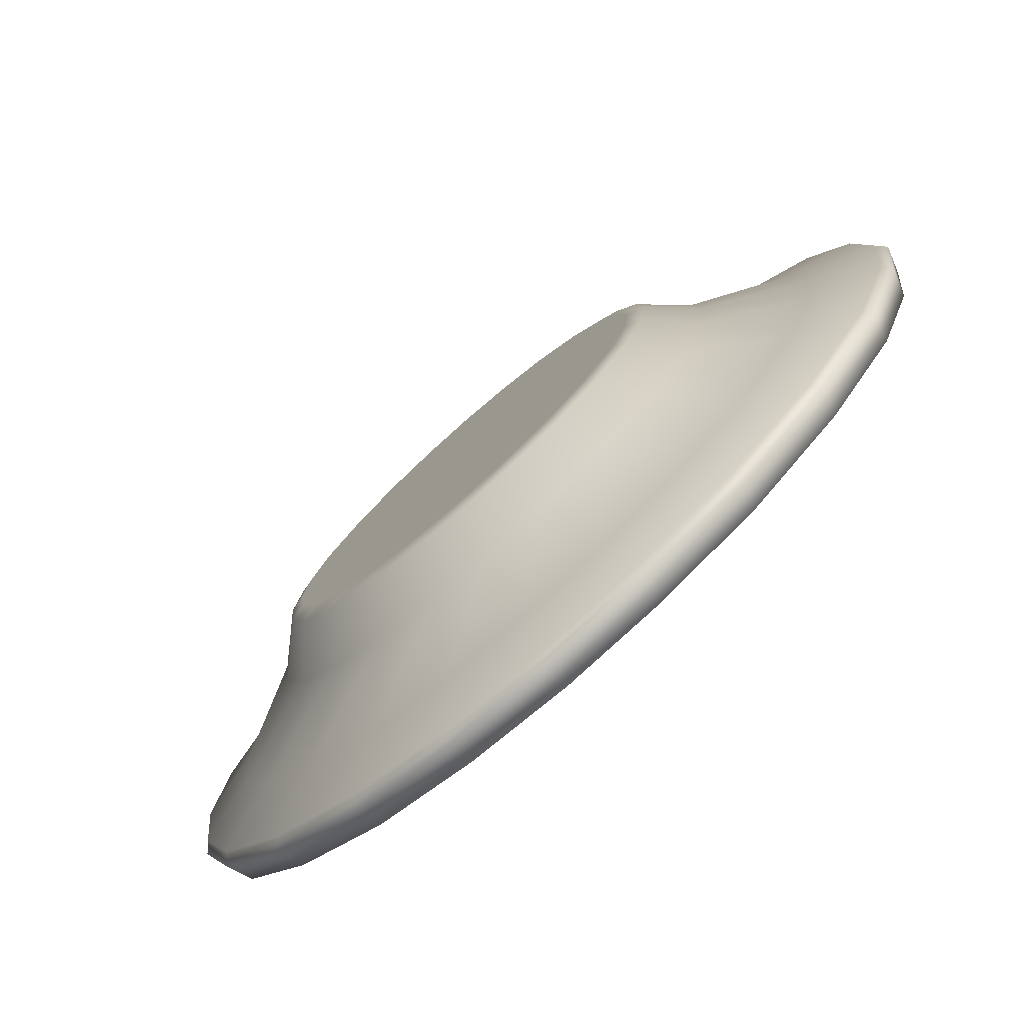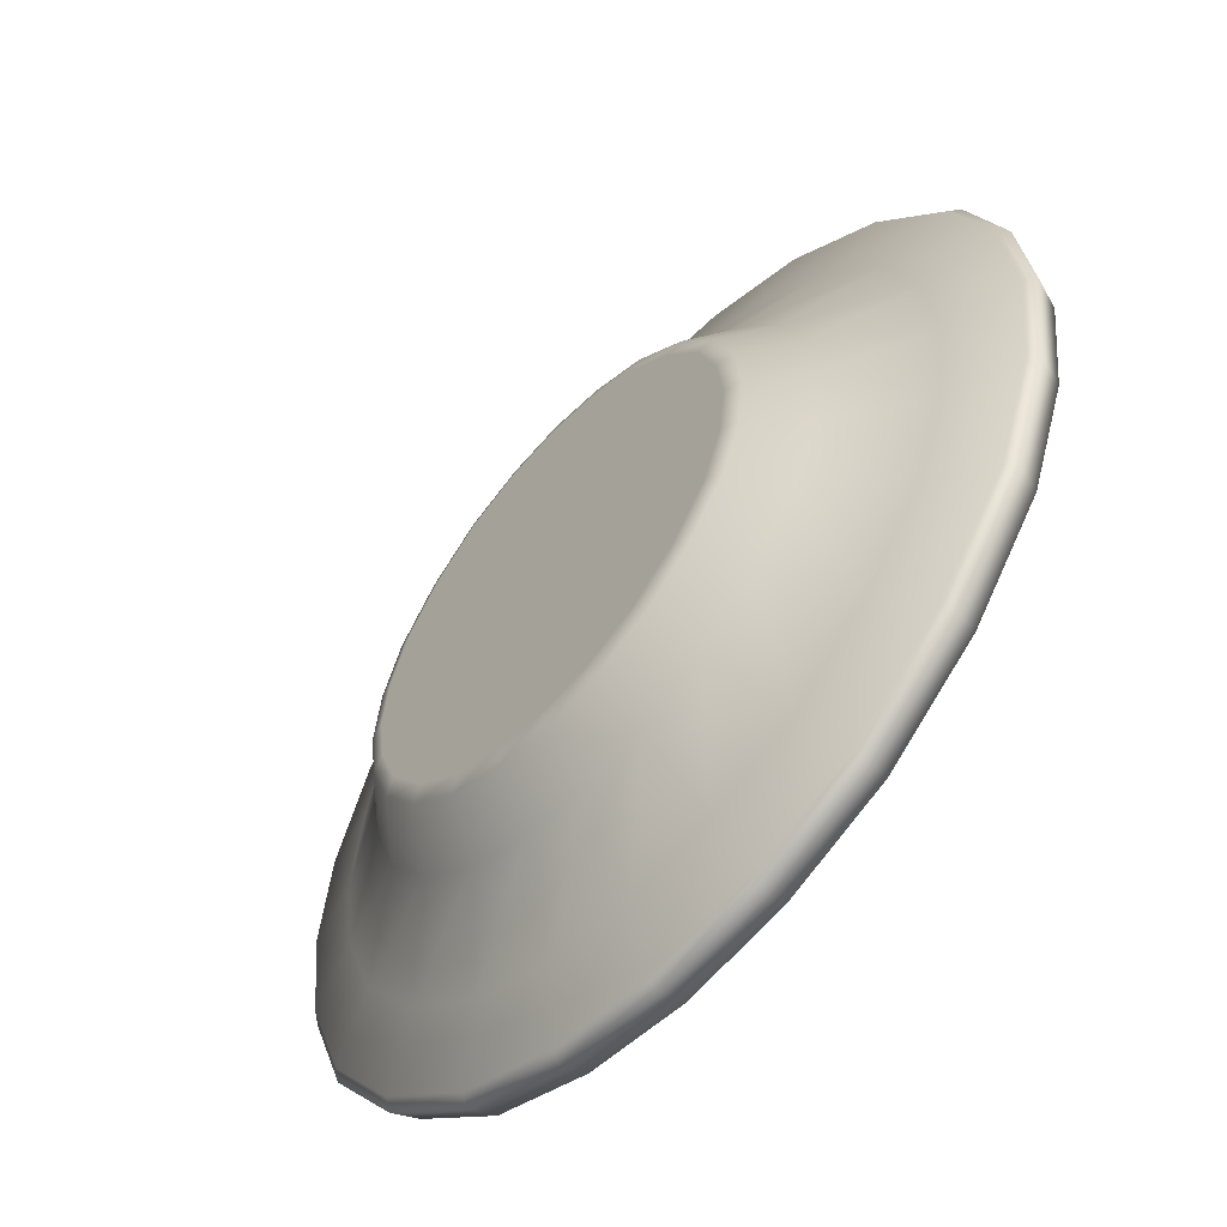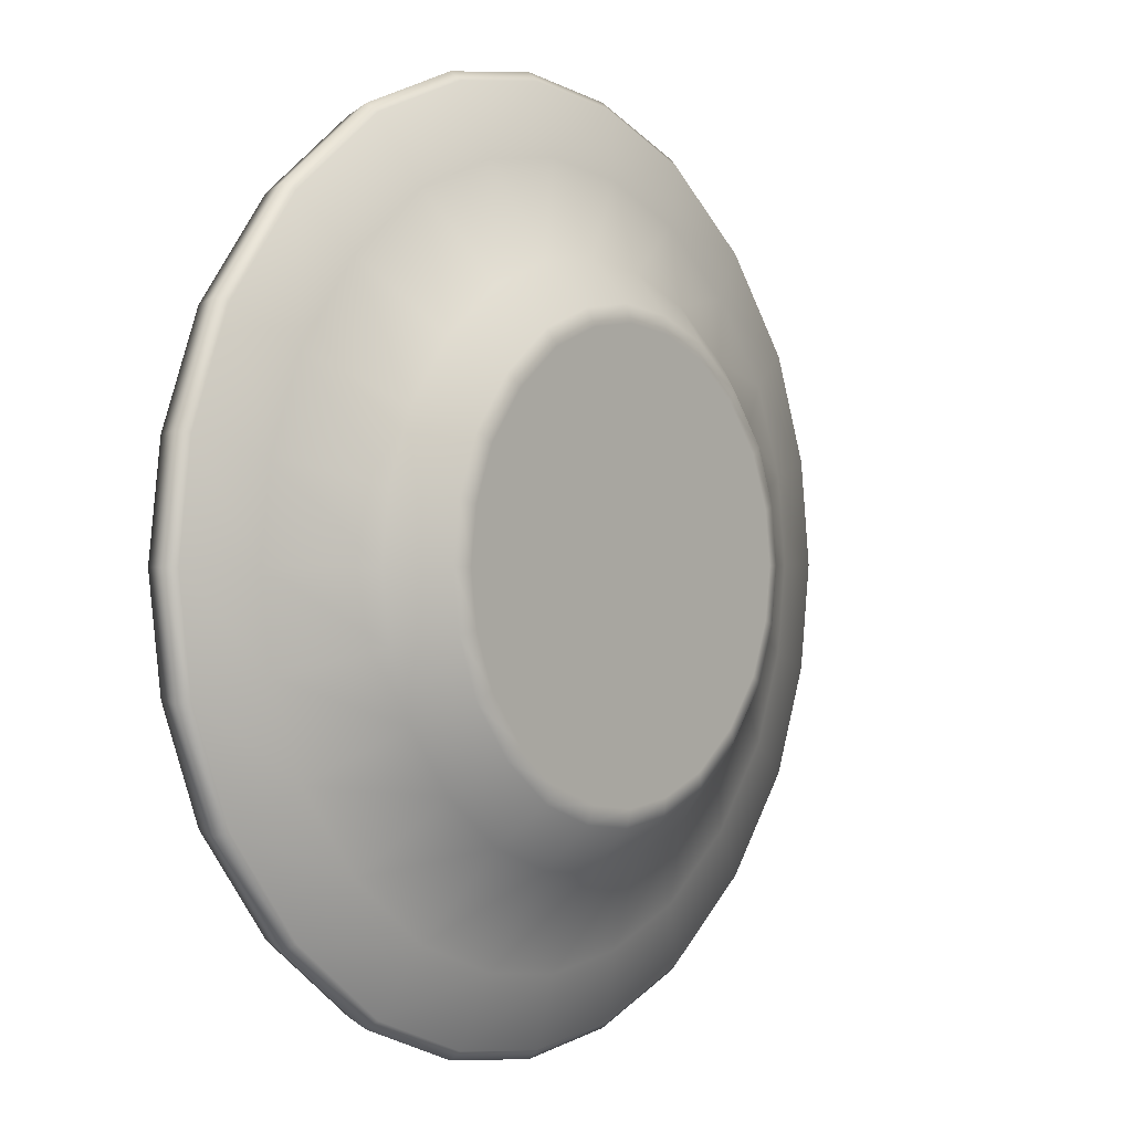
<metadata>
{"format":"obj","ext":"obj","renderer":"f3d","projection":"perspective","resolution":1024,"background":"white","views":[{"elev":-77.8,"azim":41.3,"up":"+Z"},{"elev":-57.0,"azim":48.5,"up":"+Z"},{"elev":0.2,"azim":-51.0,"up":"+Z"}]}
</metadata>
<code>
g Plate_Mesh
v -0.2723 0.07325 0.2723
v -0.278 0.08158 0.278
v -0.19 0.08158 0.3463
v -0.1861 0.07325 0.3392
v -0.09497 0.08158 0.383
v -0.09302 0.07325 0.3752
v 4.761e-05 0.08158 0.3952
v 4.761e-05 0.07325 0.3872
v 0.09506 0.08158 0.383
v 0.09312 0.07325 0.3752
v 0.1901 0.08158 0.3463
v 0.1862 0.07325 0.3392
v 0.2781 0.08158 0.278
v 0.2724 0.07325 0.2723
v 0.3463 0.08158 0.19
v 0.3392 0.07325 0.1861
v 0.383 0.08158 0.09501
v 0.3752 0.07325 0.09307
v 0.3953 0.08158 7.921e-09
v 0.3872 0.07325 0
v 0.383 0.08158 -0.09501
v 0.3752 0.07325 -0.09307
v 0.3463 0.08158 -0.19
v 0.3392 0.07325 -0.1861
v 0.2781 0.08158 -0.278
v 0.2724 0.07325 -0.2723
v 0.1901 0.08158 -0.3463
v 0.1862 0.07325 -0.3392
v 0.09506 0.08158 -0.383
v 0.09312 0.07325 -0.3752
v 4.761e-05 0.08158 -0.3952
v 4.761e-05 0.07325 -0.3872
v -0.09497 0.08158 -0.383
v -0.09302 0.07325 -0.3752
v -0.19 0.08158 -0.3463
v -0.1861 0.07325 -0.3392
v -0.278 0.08158 -0.278
v -0.2723 0.07325 -0.2723
v -0.3462 0.08158 -0.19
v -0.3391 0.07325 -0.1861
v -0.3829 0.08158 -0.09501
v -0.3751 0.07325 -0.09307
v -0.3952 0.08158 7.921e-09
v -0.3871 0.07325 0
v -0.3829 0.08158 0.09501
v -0.3751 0.07325 0.09307
v -0.3462 0.08158 0.19
v -0.3391 0.07325 0.1861
v -0.2723 0.1046 -0.2723
v -0.1861 0.1046 -0.3392
v -0.2609 0.1084 -0.2609
v -0.1783 0.1084 -0.325
v -0.3249 0.1084 -0.1783
v -0.3391 0.1046 -0.1861
v -0.3594 0.1084 -0.08917
v -0.3751 0.1046 -0.09307
v -0.3709 0.1084 2.686e-08
v -0.3871 0.1046 2.376e-08
v -0.3594 0.1084 0.08917
v -0.3751 0.1046 0.09307
v -0.3249 0.1084 0.1783
v -0.3391 0.1046 0.1861
v -0.2609 0.1084 0.2609
v -0.2723 0.1046 0.2723
v -0.1783 0.1084 0.325
v -0.1861 0.1046 0.3392
v -0.08913 0.1084 0.3595
v -0.09302 0.1046 0.3752
v 4.761e-05 0.1084 0.3709
v 4.761e-05 0.1046 0.3872
v 0.08922 0.1084 0.3595
v 0.09312 0.1046 0.3752
v 0.1784 0.1084 0.325
v 0.1862 0.1046 0.3392
v 0.261 0.1084 0.2609
v 0.2724 0.1046 0.2723
v 0.325 0.1084 0.1783
v 0.3392 0.1046 0.1861
v 0.3595 0.1084 0.08917
v 0.3752 0.1046 0.09307
v 0.371 0.1084 2.686e-08
v 0.3872 0.1046 2.376e-08
v 0.3595 0.1084 -0.08917
v 0.3752 0.1046 -0.09307
v 0.325 0.1084 -0.1783
v 0.3392 0.1046 -0.1861
v 0.261 0.1084 -0.2609
v 0.2724 0.1046 -0.2723
v 0.1784 0.1084 -0.325
v 0.1862 0.1046 -0.3392
v 0.08922 0.1084 -0.3595
v 0.09312 0.1046 -0.3752
v 4.761e-05 0.1084 -0.3709
v 4.761e-05 0.1046 -0.3872
v -0.08913 0.1084 -0.3595
v -0.09302 0.1046 -0.3752
v -0.1069 0.06252 0.1948
v -0.1564 0.06252 0.1564
v 4.761e-05 0.06252 2.061e-08
v -0.1947 0.06252 0.1069
v -0.0534 0.06252 0.2155
v 4.761e-05 0.06252 0.2223
v 0.0535 0.06252 0.2155
v 0.107 0.06252 0.1948
v 0.1564 0.06252 0.1564
v 0.1948 0.06252 0.1069
v -0.2154 0.06252 0.05345
v 0.2155 0.06252 0.05345
v -0.2223 0.06252 9.597e-09
v 0.2224 0.06252 9.597e-09
v -0.2154 0.06252 -0.05345
v 0.2155 0.06252 -0.05345
v -0.1947 0.06252 -0.1069
v 0.1948 0.06252 -0.1069
v -0.1564 0.06252 -0.1564
v -0.1069 0.06252 -0.1948
v -0.0534 0.06252 -0.2155
v 4.761e-05 0.06252 -0.2223
v 0.0535 0.06252 -0.2155
v 0.107 0.06252 -0.1948
v 0.1564 0.06252 -0.1564
v -0.2324 0.06614 1.584e-08
v -0.2252 0.06614 0.05588
v -0.2036 0.06614 0.1118
v -0.1634 0.06614 0.1635
v -0.1117 0.06614 0.2036
v -0.05583 0.06614 0.2252
v 4.761e-05 0.06614 0.2324
v 0.05592 0.06614 0.2252
v 0.1118 0.06614 0.2036
v 0.1635 0.06614 0.1635
v 0.2037 0.06614 0.1118
v 0.2253 0.06614 0.05588
v 0.2325 0.06614 1.584e-08
v 0.2253 0.06614 -0.05588
v 0.2037 0.06614 -0.1118
v 0.1635 0.06614 -0.1635
v 0.1118 0.06614 -0.2036
v 0.05592 0.06614 -0.2252
v 4.761e-05 0.06614 -0.2324
v -0.05583 0.06614 -0.2252
v -0.1117 0.06614 -0.2036
v -0.1634 0.06614 -0.1635
v -0.2036 0.06614 -0.1118
v -0.2252 0.06614 -0.05588
v 0.06216 0.08758 -0.2504
v 0.1243 0.08757 -0.2264
v 4.761e-05 0.08757 -0.2584
v -0.06207 0.08758 -0.2504
v -0.1242 0.08757 -0.2264
v -0.1817 0.08758 -0.1818
v -0.2263 0.08757 -0.1242
v -0.2503 0.08758 -0.06212
v -0.2583 0.08757 1.584e-08
v -0.2503 0.08758 0.06212
v -0.2263 0.08757 0.1242
v -0.1817 0.08758 0.1818
v -0.1242 0.08757 0.2264
v -0.06207 0.08758 0.2504
v 4.761e-05 0.08757 0.2584
v 0.06216 0.08758 0.2504
v 0.1243 0.08757 0.2264
v 0.1818 0.08758 0.1818
v 0.2264 0.08757 0.1242
v 0.2504 0.08758 0.06212
v 0.2584 0.08757 1.584e-08
v 0.2504 0.08758 -0.06212
v 0.2264 0.08757 -0.1242
v 0.1818 0.08758 -0.1818
v 0.237 0.09445 0.1301
v 0.2622 0.09444 0.06503
v 0.1903 0.09444 0.1903
v 0.1301 0.09445 0.237
v 0.06507 0.09444 0.2621
v 4.761e-05 0.09445 0.2705
v -0.06498 0.09444 0.2621
v -0.13 0.09445 0.237
v -0.1902 0.09444 0.1903
v -0.2369 0.09445 0.1301
v -0.2621 0.09444 0.06503
v -0.2704 0.09445 1.971e-08
v -0.2621 0.09444 -0.06503
v -0.2369 0.09445 -0.1301
v -0.1902 0.09444 -0.1903
v -0.13 0.09445 -0.237
v -0.06498 0.09444 -0.2621
v 4.761e-05 0.09445 -0.2705
v 0.06507 0.09444 -0.2621
v 0.1301 0.09445 -0.237
v 0.1903 0.09444 -0.1903
v 0.237 0.09445 -0.1301
v 0.2622 0.09444 -0.06503
v 0.2705 0.09445 1.971e-08
v -0.09077 -0.02131 -0.1655
v -0.1328 -0.02131 -0.1329
v 4.761e-05 -0.02131 -1.293e-08
v -0.1654 -0.02131 -0.09081
v -0.04536 -0.02131 -0.183
v 4.761e-05 -0.02131 -0.1889
v 0.04545 -0.02131 -0.183
v 0.09086 -0.02131 -0.1655
v 0.1329 -0.02131 -0.1329
v 0.1655 -0.02131 -0.09081
v -0.183 -0.02131 -0.04541
v 0.1831 -0.02131 -0.04541
v -0.1888 -0.02131 -7.921e-09
v 0.1889 -0.02131 -7.921e-09
v -0.183 -0.02131 0.04541
v 0.1831 -0.02131 0.04541
v -0.1654 -0.02131 0.09081
v 0.1655 -0.02131 0.09081
v -0.1328 -0.02131 0.1329
v -0.09077 -0.02131 0.1655
v -0.04536 -0.02131 0.183
v 4.761e-05 -0.02131 0.1889
v 0.04545 -0.02131 0.183
v 0.09086 -0.02131 0.1655
v 0.1329 -0.02131 0.1329
v -0.09819 -0.0173 0.179
v -0.1437 -0.01729 0.1437
v -0.04907 -0.0173 0.198
v 4.761e-05 -0.0173 0.2043
v 0.04917 -0.0173 0.198
v 0.09828 -0.0173 0.179
v 0.1438 -0.01729 0.1437
v 0.179 -0.0173 0.09823
v 0.198 -0.0173 0.04912
v 0.2044 -0.0173 -8.006e-09
v 0.198 -0.0173 -0.04912
v 0.179 -0.0173 -0.09823
v 0.1438 -0.01729 -0.1437
v 0.09828 -0.0173 -0.179
v 0.04917 -0.0173 -0.198
v 4.761e-05 -0.0173 -0.2043
v -0.04907 -0.0173 -0.198
v -0.09819 -0.0173 -0.179
v -0.1437 -0.01729 -0.1437
v -0.179 -0.0173 -0.09823
v -0.1979 -0.0173 -0.04912
v -0.2043 -0.0173 -8.006e-09
v -0.1979 -0.0173 0.04912
v -0.179 -0.0173 0.09823
v -0.2346 0.01718 0.05821
v -0.2421 0.01718 -7.921e-09
v -0.3147 0.05702 0.07809
v -0.3248 0.05702 -9.605e-09
v -0.3751 0.07325 0.09307
v -0.3871 0.07325 0
v -0.3147 0.05702 -0.07809
v -0.3751 0.07325 -0.09307
v -0.2845 0.05702 -0.1562
v -0.3391 0.07325 -0.1861
v -0.2284 0.05702 -0.2285
v -0.2723 0.07325 -0.2723
v -0.1561 0.05702 -0.2846
v -0.1861 0.07325 -0.3392
v -0.07804 0.05702 -0.3148
v -0.09302 0.07325 -0.3752
v 4.761e-05 0.05702 -0.3248
v 4.761e-05 0.07325 -0.3872
v 0.07813 0.05702 -0.3148
v 0.09312 0.07325 -0.3752
v 0.1562 0.05702 -0.2846
v 0.1862 0.07325 -0.3392
v 0.2285 0.05702 -0.2285
v 0.2724 0.07325 -0.2723
v 0.2846 0.05702 -0.1562
v 0.3392 0.07325 -0.1861
v 0.3148 0.05702 -0.07809
v 0.3752 0.07325 -0.09307
v 0.3249 0.05702 -9.605e-09
v 0.3872 0.07325 0
v 0.3148 0.05702 0.07809
v 0.3752 0.07325 0.09307
v 0.2846 0.05702 0.1562
v 0.3392 0.07325 0.1861
v 0.2285 0.05702 0.2285
v 0.2724 0.07325 0.2723
v 0.1562 0.05702 0.2846
v 0.1862 0.07325 0.3392
v 0.07813 0.05702 0.3148
v 0.09312 0.07325 0.3752
v 4.761e-05 0.05702 0.3248
v 4.761e-05 0.07325 0.3872
v -0.07804 0.05702 0.3148
v -0.09302 0.07325 0.3752
v -0.1561 0.05702 0.2846
v -0.1861 0.07325 0.3392
v -0.2284 0.05702 0.2285
v -0.2723 0.07325 0.2723
v -0.2845 0.05702 0.1562
v -0.3391 0.07325 0.1861
v -0.1703 0.01718 0.1703
v -0.1164 0.01718 0.2121
v -0.05816 0.01718 0.2346
v 4.761e-05 0.01718 0.2421
v 0.05826 0.01718 0.2346
v 0.1165 0.01718 0.2121
v 0.1704 0.01718 0.1703
v 0.2122 0.01718 0.1164
v 0.2347 0.01718 0.05821
v 0.2422 0.01718 -7.921e-09
v 0.2347 0.01718 -0.05821
v 0.2122 0.01718 -0.1164
v 0.1704 0.01718 -0.1703
v 0.1165 0.01718 -0.2121
v 0.05826 0.01718 -0.2346
v 4.761e-05 0.01718 -0.2421
v -0.05816 0.01718 -0.2346
v -0.1164 0.01718 -0.2121
v -0.1703 0.01718 -0.1703
v -0.2121 0.01718 -0.1164
v -0.2346 0.01718 -0.05821
v -0.2121 0.01718 0.1164
g Plate_Mesh_0
f 3 2 1
f 4 3 1
f 5 3 4
f 6 5 4
f 7 5 6
f 8 7 6
f 9 7 8
f 10 9 8
f 11 9 10
f 12 11 10
f 13 11 12
f 14 13 12
f 15 13 14
f 16 15 14
f 17 15 16
f 18 17 16
f 19 17 18
f 20 19 18
f 21 19 20
f 22 21 20
f 23 21 22
f 24 23 22
f 25 23 24
f 26 25 24
f 25 26 27
f 26 28 27
f 27 28 29
f 28 30 29
f 29 30 31
f 30 32 31
f 31 32 33
f 32 34 33
f 33 34 35
f 34 36 35
f 35 36 37
f 36 38 37
f 39 37 38
f 40 39 38
f 41 39 40
f 42 41 40
f 43 41 42
f 44 43 42
f 45 43 44
f 46 45 44
f 47 45 46
f 48 47 46
f 2 47 48
f 1 2 48
f 35 37 49
f 50 35 49
f 49 51 50
f 51 52 50
f 53 51 49
f 54 53 49
f 55 53 54
f 56 55 54
f 57 55 56
f 58 57 56
f 59 57 58
f 60 59 58
f 61 59 60
f 62 61 60
f 63 61 62
f 64 63 62
f 65 63 64
f 66 65 64
f 67 65 66
f 68 67 66
f 69 67 68
f 70 69 68
f 71 69 70
f 72 71 70
f 73 71 72
f 74 73 72
f 75 73 74
f 76 75 74
f 77 75 76
f 78 77 76
f 79 77 78
f 80 79 78
f 81 79 80
f 82 81 80
f 83 81 82
f 84 83 82
f 85 83 84
f 86 85 84
f 87 85 86
f 88 87 86
f 89 87 88
f 90 89 88
f 91 89 90
f 92 91 90
f 93 91 92
f 94 93 92
f 95 93 94
f 96 95 94
f 52 95 96
f 50 52 96
f 96 33 50
f 33 35 50
f 31 33 96
f 94 31 96
f 29 31 94
f 92 29 94
f 27 29 92
f 90 27 92
f 25 27 90
f 88 25 90
f 25 88 23
f 88 86 23
f 23 86 21
f 86 84 21
f 21 84 19
f 84 82 19
f 19 82 17
f 82 80 17
f 17 80 15
f 80 78 15
f 15 78 13
f 78 76 13
f 13 76 11
f 76 74 11
f 11 74 9
f 74 72 9
f 9 72 7
f 72 70 7
f 7 70 5
f 70 68 5
f 5 68 3
f 68 66 3
f 3 66 2
f 66 64 2
f 2 64 47
f 64 62 47
f 47 62 45
f 62 60 45
f 45 60 43
f 60 58 43
f 43 58 41
f 58 56 41
f 41 56 39
f 56 54 39
f 39 54 37
f 54 49 37
f 99 98 97
f 99 100 98
f 101 99 97
f 102 99 101
f 103 99 102
f 104 99 103
f 105 99 104
f 106 99 105
f 99 107 100
f 106 108 99
f 99 109 107
f 108 110 99
f 99 111 109
f 110 112 99
f 99 113 111
f 112 114 99
f 99 115 113
f 116 115 99
f 117 116 99
f 118 117 99
f 119 118 99
f 120 119 99
f 121 99 114
f 121 120 99
f 107 109 122
f 123 107 122
f 100 107 123
f 124 100 123
f 98 100 124
f 125 98 124
f 97 98 125
f 126 97 125
f 101 97 126
f 127 101 126
f 102 101 127
f 128 102 127
f 103 102 128
f 129 103 128
f 104 103 129
f 130 104 129
f 105 104 130
f 131 105 130
f 106 105 131
f 132 106 131
f 108 106 132
f 133 108 132
f 110 108 133
f 134 110 133
f 112 110 134
f 135 112 134
f 114 112 135
f 136 114 135
f 121 114 136
f 137 121 136
f 120 121 137
f 138 120 137
f 119 120 138
f 139 119 138
f 118 119 139
f 140 118 139
f 117 118 140
f 141 117 140
f 116 117 141
f 142 116 141
f 115 116 142
f 143 115 142
f 113 115 143
f 144 113 143
f 111 113 144
f 145 111 144
f 109 111 145
f 122 109 145
f 139 146 140
f 147 146 139
f 146 148 140
f 140 148 141
f 148 149 141
f 141 149 142
f 149 150 142
f 142 150 143
f 150 151 143
f 143 151 144
f 151 152 144
f 144 152 145
f 152 153 145
f 145 153 122
f 153 154 122
f 122 154 123
f 154 155 123
f 123 155 124
f 155 156 124
f 124 156 125
f 156 157 125
f 125 157 126
f 157 158 126
f 126 158 127
f 158 159 127
f 127 159 128
f 159 160 128
f 128 160 129
f 160 161 129
f 129 161 130
f 161 162 130
f 130 162 131
f 162 163 131
f 131 163 132
f 163 164 132
f 132 164 133
f 164 165 133
f 133 165 134
f 165 166 134
f 134 166 135
f 166 167 135
f 135 167 136
f 167 168 136
f 136 168 137
f 168 169 137
f 137 169 138
f 169 147 138
f 138 147 139
f 165 164 170
f 171 165 170
f 166 165 171
f 170 164 172
f 164 163 172
f 172 163 173
f 163 162 173
f 173 162 174
f 162 161 174
f 174 161 175
f 161 160 175
f 175 160 176
f 160 159 176
f 176 159 177
f 159 158 177
f 177 158 178
f 158 157 178
f 178 157 179
f 157 156 179
f 179 156 180
f 156 155 180
f 180 155 181
f 155 154 181
f 181 154 182
f 154 153 182
f 182 153 183
f 153 152 183
f 183 152 184
f 152 151 184
f 184 151 185
f 151 150 185
f 185 150 186
f 150 149 186
f 186 149 187
f 149 148 187
f 187 148 188
f 148 146 188
f 188 146 189
f 146 147 189
f 189 147 190
f 147 169 190
f 190 169 191
f 169 168 191
f 191 168 192
f 168 167 192
f 192 167 193
f 167 166 193
f 193 166 171
f 187 188 91
f 93 187 91
f 188 189 89
f 91 188 89
f 189 190 87
f 89 189 87
f 190 191 85
f 87 190 85
f 191 192 83
f 85 191 83
f 192 193 81
f 83 192 81
f 193 171 79
f 81 193 79
f 79 171 77
f 171 170 77
f 77 170 75
f 170 172 75
f 75 172 73
f 172 173 73
f 73 173 71
f 173 174 71
f 71 174 69
f 174 175 69
f 69 175 67
f 175 176 67
f 67 176 65
f 176 177 65
f 65 177 63
f 177 178 63
f 63 178 61
f 178 179 61
f 61 179 59
f 179 180 59
f 59 180 57
f 180 181 57
f 57 181 55
f 181 182 55
f 55 182 53
f 182 183 53
f 53 183 51
f 183 184 51
f 51 184 52
f 184 185 52
f 52 185 95
f 185 186 95
f 95 186 93
f 186 187 93
f 196 195 194
f 196 197 195
f 198 196 194
f 199 196 198
f 200 196 199
f 201 196 200
f 202 196 201
f 203 196 202
f 196 204 197
f 203 205 196
f 196 206 204
f 205 207 196
f 196 208 206
f 207 209 196
f 196 210 208
f 209 211 196
f 196 212 210
f 213 212 196
f 214 213 196
f 215 214 196
f 216 215 196
f 217 216 196
f 218 196 211
f 218 217 196
f 213 219 212
f 219 220 212
f 212 220 210
f 221 219 213
f 214 221 213
f 222 221 214
f 215 222 214
f 223 222 215
f 216 223 215
f 224 223 216
f 217 224 216
f 225 224 217
f 218 225 217
f 226 225 218
f 211 226 218
f 227 226 211
f 209 227 211
f 228 227 209
f 207 228 209
f 229 228 207
f 205 229 207
f 230 229 205
f 203 230 205
f 231 230 203
f 202 231 203
f 231 202 232
f 202 201 232
f 232 201 233
f 201 200 233
f 233 200 234
f 200 199 234
f 234 199 235
f 199 198 235
f 235 198 236
f 198 194 236
f 236 194 237
f 194 195 237
f 238 237 195
f 197 238 195
f 239 238 197
f 204 239 197
f 240 239 204
f 206 240 204
f 241 240 206
f 208 241 206
f 242 241 208
f 210 242 208
f 220 242 210
f 241 243 240
f 243 244 240
f 240 244 239
f 243 245 244
f 245 246 244
f 245 247 246
f 247 248 246
f 246 248 249
f 248 250 249
f 249 250 251
f 250 252 251
f 251 252 253
f 252 254 253
f 255 253 254
f 256 255 254
f 257 255 256
f 258 257 256
f 259 257 258
f 260 259 258
f 261 259 260
f 262 261 260
f 263 261 262
f 264 263 262
f 265 263 264
f 266 265 264
f 265 266 267
f 266 268 267
f 267 268 269
f 268 270 269
f 269 270 271
f 270 272 271
f 271 272 273
f 272 274 273
f 273 274 275
f 274 276 275
f 275 276 277
f 276 278 277
f 277 278 279
f 278 280 279
f 279 280 281
f 280 282 281
f 281 282 283
f 282 284 283
f 283 284 285
f 284 286 285
f 285 286 287
f 286 288 287
f 287 288 289
f 288 290 289
f 289 290 291
f 290 292 291
f 291 292 245
f 292 247 245
f 287 289 293
f 294 287 293
f 285 287 294
f 295 285 294
f 283 285 295
f 296 283 295
f 281 283 296
f 297 281 296
f 279 281 297
f 298 279 297
f 277 279 298
f 299 277 298
f 275 277 299
f 300 275 299
f 273 275 300
f 301 273 300
f 271 273 301
f 302 271 301
f 269 271 302
f 303 269 302
f 267 269 303
f 304 267 303
f 265 267 304
f 305 265 304
f 265 305 263
f 305 306 263
f 263 306 261
f 306 307 261
f 261 307 259
f 307 308 259
f 259 308 257
f 308 309 257
f 257 309 255
f 309 310 255
f 255 310 253
f 310 311 253
f 251 253 311
f 312 251 311
f 249 251 312
f 313 249 312
f 246 249 313
f 244 246 313
f 244 313 239
f 313 312 238
f 239 313 238
f 312 311 237
f 238 312 237
f 236 237 311
f 310 236 311
f 235 236 310
f 309 235 310
f 234 235 309
f 308 234 309
f 233 234 308
f 307 233 308
f 232 233 307
f 306 232 307
f 231 232 306
f 305 231 306
f 231 305 230
f 305 304 230
f 230 304 229
f 304 303 229
f 229 303 228
f 303 302 228
f 228 302 227
f 302 301 227
f 227 301 226
f 301 300 226
f 226 300 225
f 300 299 225
f 225 299 224
f 299 298 224
f 224 298 223
f 298 297 223
f 223 297 222
f 297 296 222
f 222 296 221
f 296 295 221
f 221 295 219
f 295 294 219
f 219 294 220
f 294 293 220
f 220 293 242
f 293 314 242
f 293 289 314
f 289 291 314
f 314 291 243
f 291 245 243
f 314 243 241
f 242 314 241

</code>
